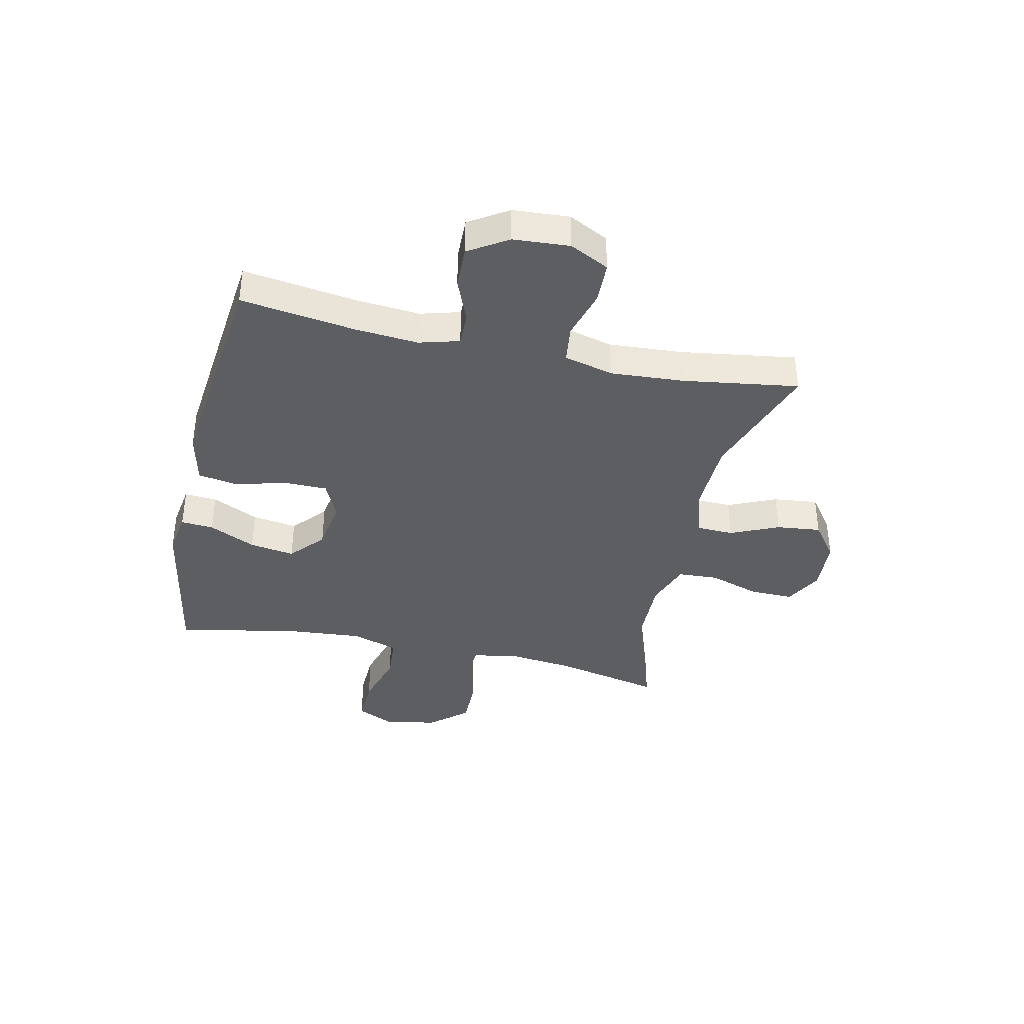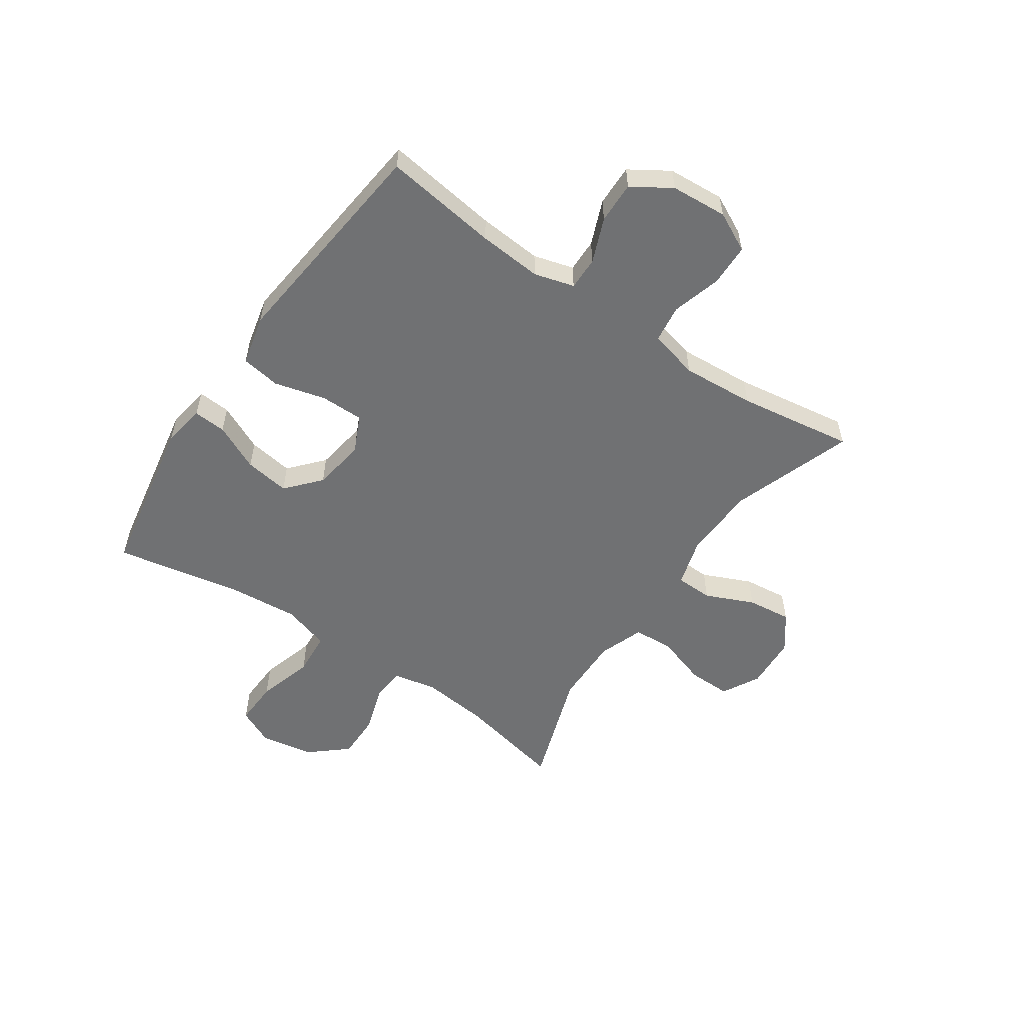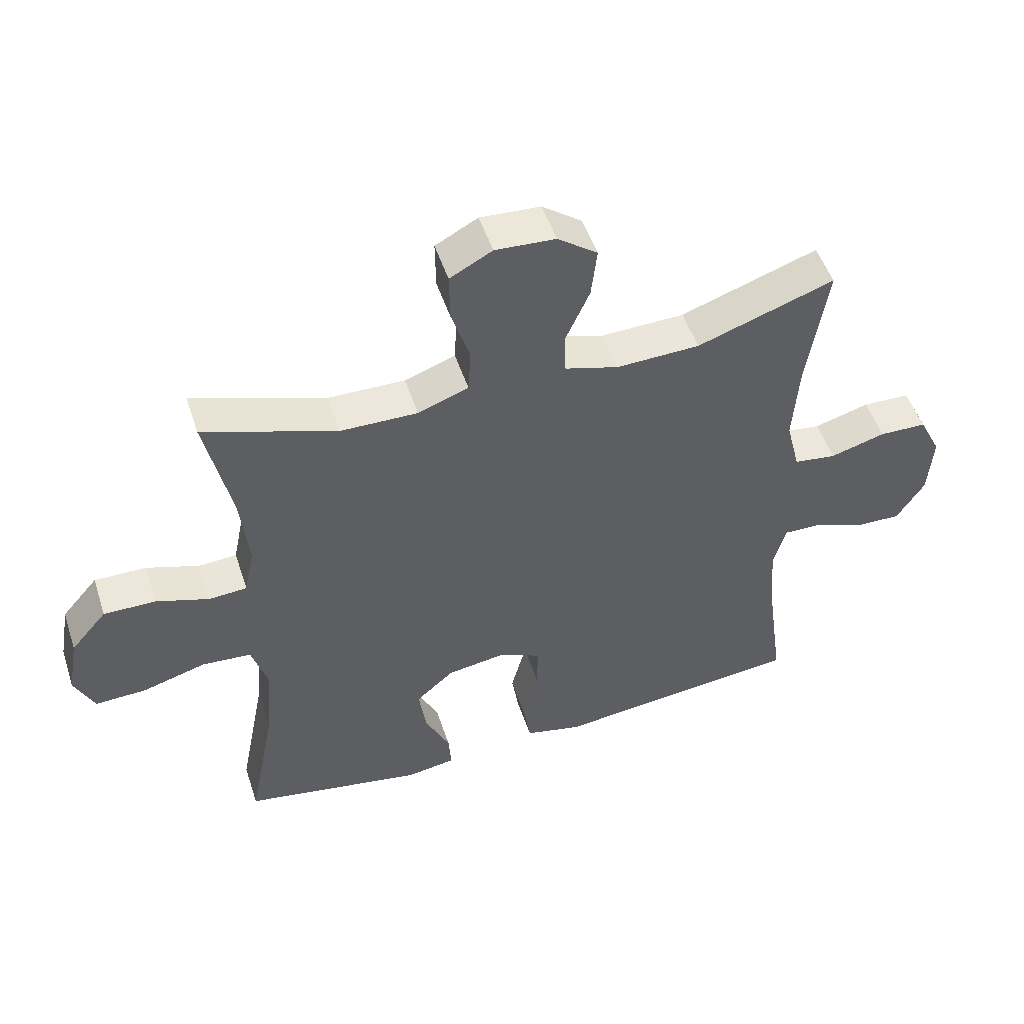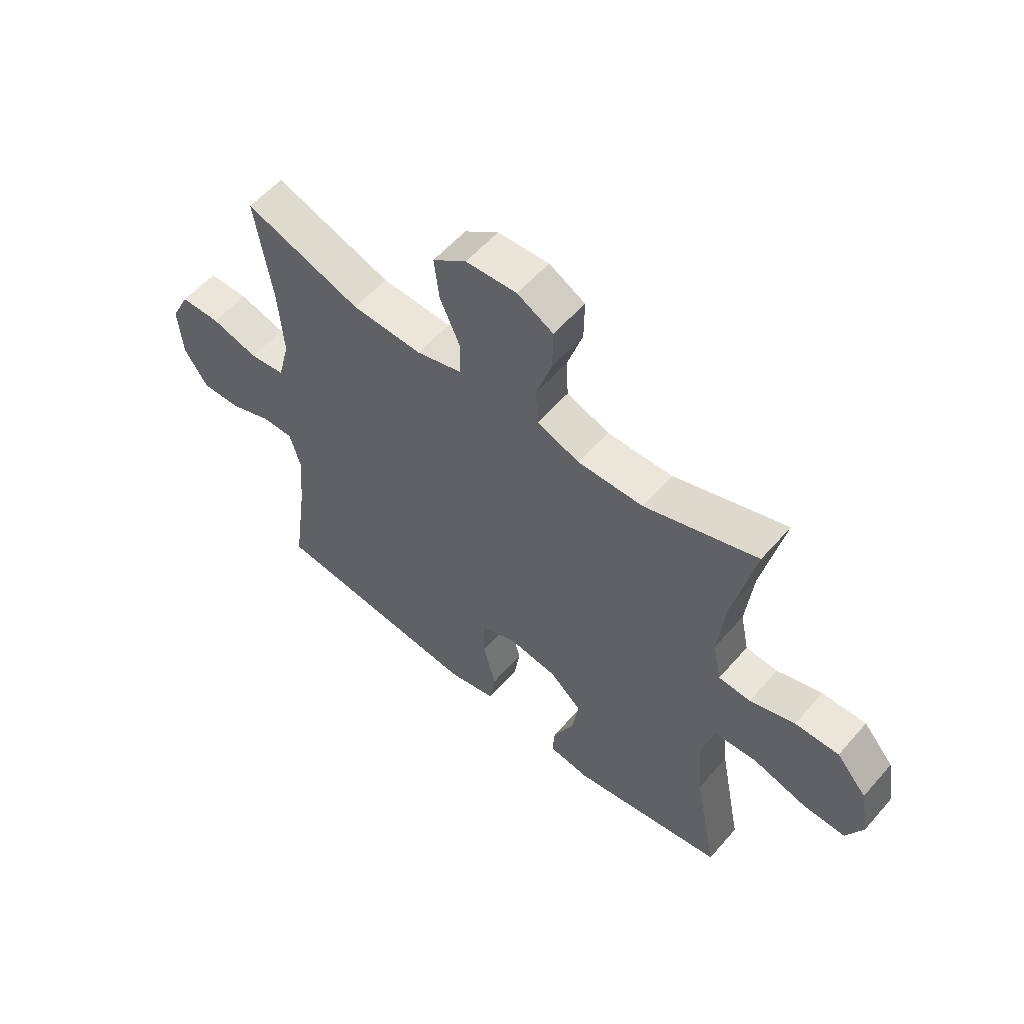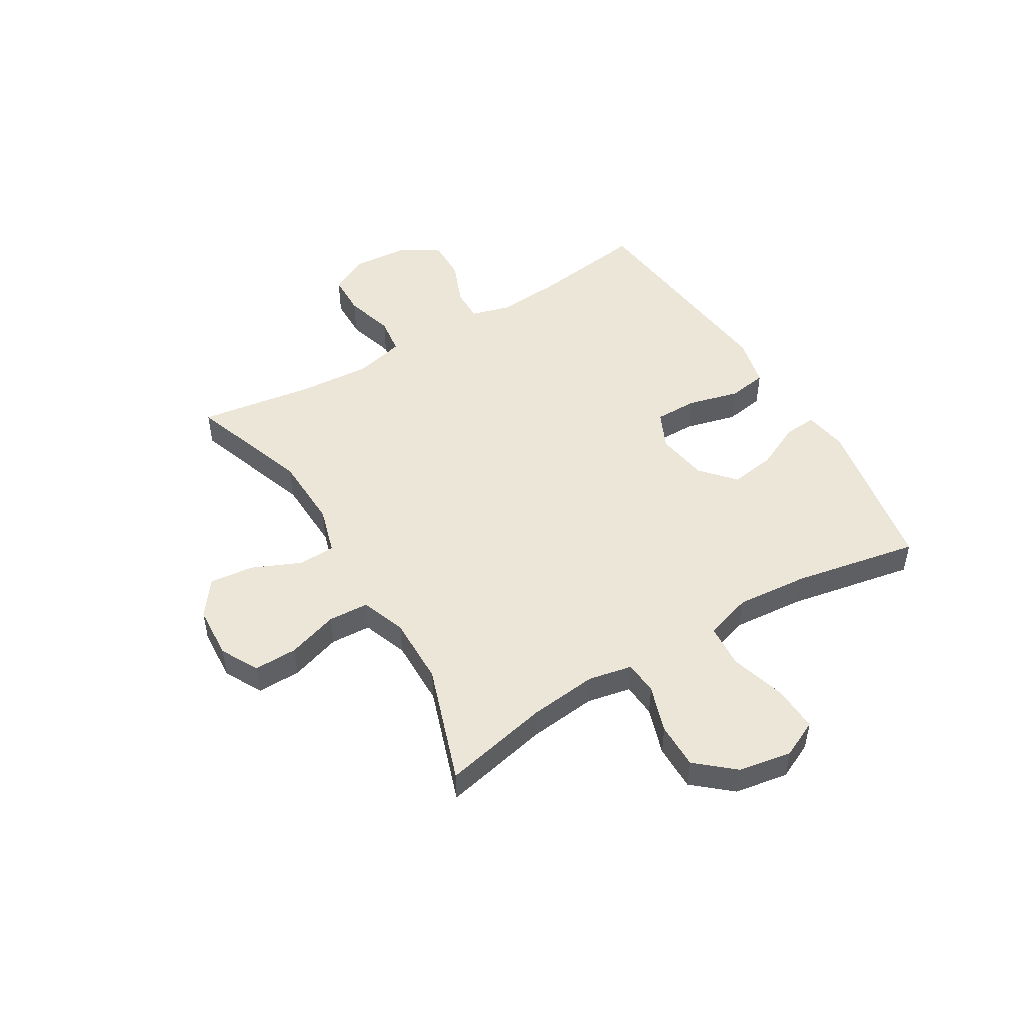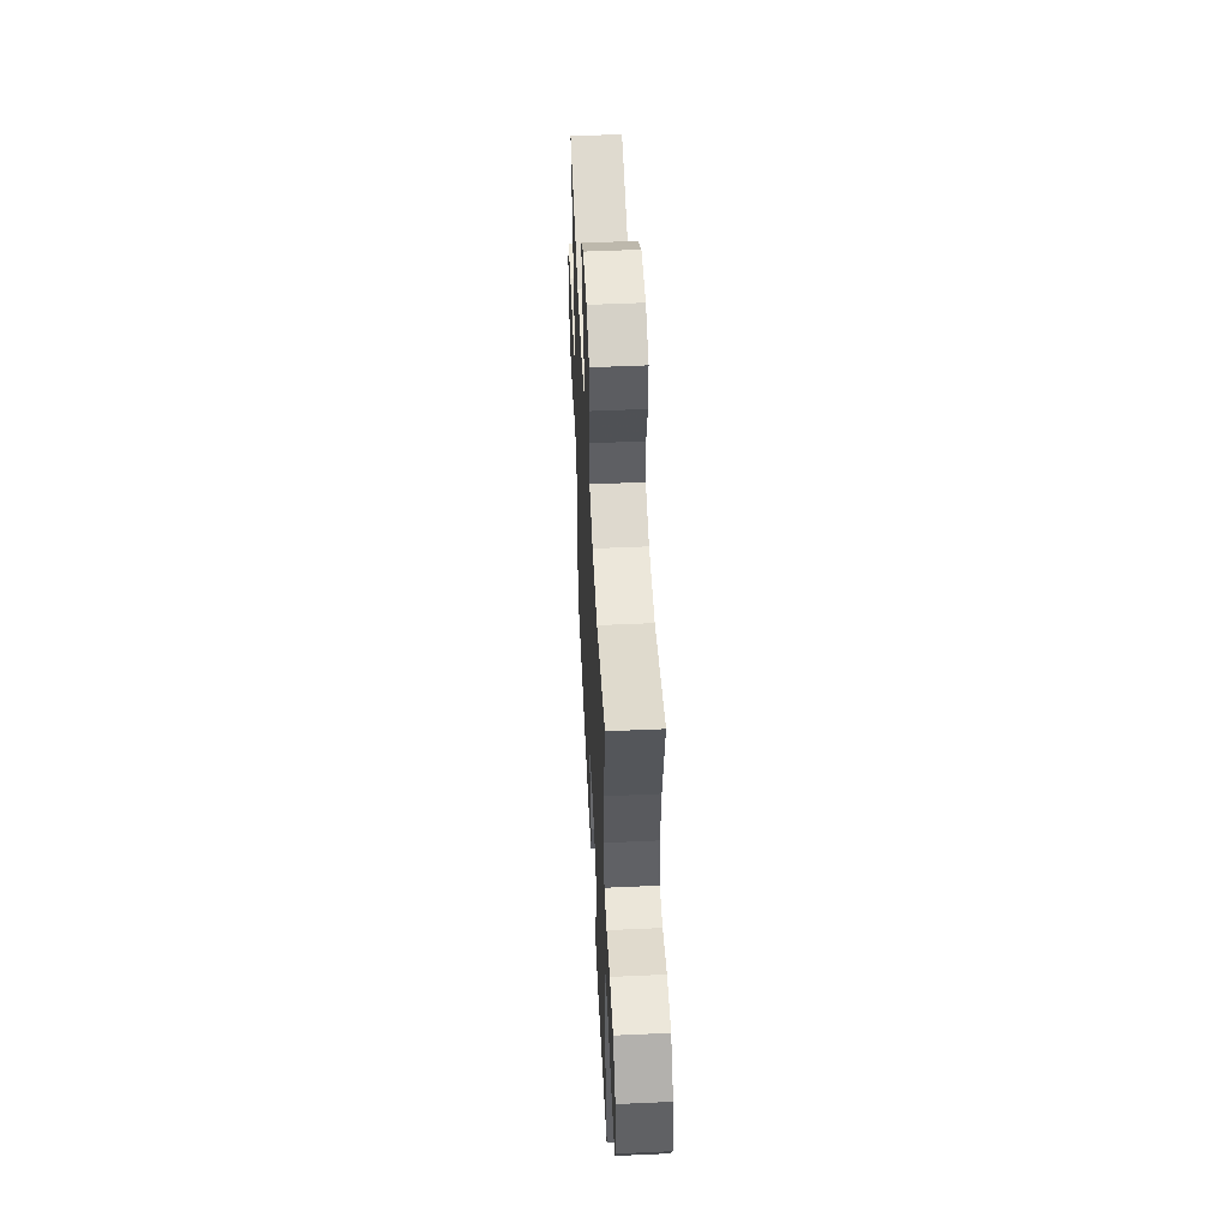
<metadata>
{"format":"obj","ext":"obj","renderer":"f3d","projection":"perspective","resolution":1024,"background":"white","views":[{"elev":-38.4,"azim":-102.6,"up":"+Y"},{"elev":-55.1,"azim":-124.4,"up":"+Y"},{"elev":50.8,"azim":162.0,"up":"+Z"},{"elev":57.0,"azim":40.5,"up":"+Z"},{"elev":49.4,"azim":58.9,"up":"+Y"},{"elev":51.8,"azim":87.2,"up":"+Z"}]}
</metadata>
<code>
v -0.5 0.07 -0.5
v -0.472 0.07 -0.297
v -0.463 0.07 -0.184
v -0.483 0.07 -0.113
v -0.542 0.07 -0.114
v -0.621 0.07 -0.146
v -0.695 0.07 -0.148
v -0.739 0.07 -0.079
v -0.746 0.07 0.021
v -0.711 0.07 0.091
v -0.636 0.07 0.093
v -0.549 0.07 0.068
v -0.482 0.07 0.077
v -0.46 0.07 0.165
v -0.469 0.07 0.295
v -0.5 0.07 0.5
v -0.283 0.07 0.425
v -0.151 0.07 0.421
v -0.066 0.07 0.446
v -0.064 0.07 0.512
v -0.102 0.07 0.598
v -0.111 0.07 0.677
v -0.048 0.07 0.724
v 0.047 0.07 0.73
v 0.114 0.07 0.694
v 0.113 0.07 0.617
v 0.084 0.07 0.527
v 0.088 0.07 0.455
v 0.168 0.07 0.426
v 0.29 0.07 0.428
v 0.5 0.07 0.5
v 0.459 0.07 0.31
v 0.446 0.07 0.189
v 0.462 0.07 0.111
v 0.522 0.07 0.107
v 0.606 0.07 0.135
v 0.688 0.07 0.136
v 0.745 0.07 0.07
v 0.762 0.07 -0.025
v 0.731 0.07 -0.091
v 0.65 0.07 -0.088
v 0.55 0.07 -0.059
v 0.472 0.07 -0.065
v 0.446 0.07 -0.149
v 0.457 0.07 -0.277
v 0.5 0.07 -0.5
v 0.213 0.07 -0.552
v 0.136 0.07 -0.54
v 0.14 0.07 -0.482
v 0.179 0.07 -0.399
v 0.191 0.07 -0.319
v 0.131 0.07 -0.266
v 0.038 0.07 -0.252
v -0.028 0.07 -0.283
v -0.028 0.07 -0.359
v -0.004 0.07 -0.451
v -0.015 0.07 -0.521
v -0.105 0.07 -0.542
v -0.237 0.07 -0.528
v -0.5 0 -0.5
v -0.472 0 -0.297
v -0.463 0 -0.184
v -0.483 0 -0.113
v -0.542 0 -0.114
v -0.621 0 -0.146
v -0.695 0 -0.148
v -0.739 0 -0.079
v -0.746 0 0.021
v -0.711 0 0.091
v -0.636 0 0.093
v -0.549 0 0.068
v -0.482 0 0.077
v -0.46 0 0.165
v -0.469 0 0.295
v -0.5 0 0.5
v -0.283 0 0.425
v -0.151 0 0.421
v -0.066 0 0.446
v -0.064 0 0.512
v -0.102 0 0.598
v -0.111 0 0.677
v -0.048 0 0.724
v 0.047 0 0.73
v 0.114 0 0.694
v 0.113 0 0.617
v 0.084 0 0.527
v 0.088 0 0.455
v 0.168 0 0.426
v 0.29 0 0.428
v 0.5 0 0.5
v 0.459 0 0.31
v 0.446 0 0.189
v 0.462 0 0.111
v 0.522 0 0.107
v 0.606 0 0.135
v 0.688 0 0.136
v 0.745 0 0.07
v 0.762 0 -0.025
v 0.731 0 -0.091
v 0.65 0 -0.088
v 0.55 0 -0.059
v 0.472 0 -0.065
v 0.446 0 -0.149
v 0.457 0 -0.277
v 0.5 0 -0.5
v 0.213 0 -0.552
v 0.136 0 -0.54
v 0.14 0 -0.482
v 0.179 0 -0.399
v 0.191 0 -0.319
v 0.131 0 -0.266
v 0.038 0 -0.252
v -0.028 0 -0.283
v -0.028 0 -0.359
v -0.004 0 -0.451
v -0.015 0 -0.521
v -0.105 0 -0.542
v -0.237 0 -0.528
f 58 59 1 2
f 55 56 57 58
f 54 55 58 2
f 53 54 2 3
f 47 48 49 50
f 45 46 47 50
f 44 45 50 51
f 43 44 51 52
f 39 40 41 42
f 39 42 43
f 38 39 43
f 35 36 37 38
f 34 35 38 43
f 33 34 43 52
f 30 31 32
f 29 30 32 33
f 28 29 33 52
f 24 25 26 27
f 24 27 28
f 20 21 22 23
f 19 20 23 24
f 15 16 17
f 14 15 17 18
f 13 14 18 19
f 9 10 11 12
f 9 12 13
f 8 9 13
f 5 6 7 8
f 4 5 8 13
f 53 3 4 13
f 52 53 13 19
f 19 24 28 52
f 61 60 118 117
f 117 116 115 114
f 61 117 114 113
f 62 61 113 112
f 109 108 107 106
f 109 106 105 104
f 110 109 104 103
f 111 110 103 102
f 101 100 99 98
f 102 101 98
f 102 98 97
f 97 96 95 94
f 102 97 94 93
f 111 102 93 92
f 91 90 89
f 92 91 89 88
f 111 92 88 87
f 86 85 84 83
f 87 86 83
f 82 81 80 79
f 83 82 79 78
f 76 75 74
f 77 76 74 73
f 78 77 73 72
f 71 70 69 68
f 72 71 68
f 72 68 67
f 67 66 65 64
f 72 67 64 63
f 72 63 62 112
f 78 72 112 111
f 111 87 83 78
f 1 60 61 2
f 2 61 62 3
f 3 62 63 4
f 4 63 64 5
f 5 64 65 6
f 6 65 66 7
f 7 66 67 8
f 8 67 68 9
f 9 68 69 10
f 10 69 70 11
f 11 70 71 12
f 12 71 72 13
f 13 72 73 14
f 14 73 74 15
f 15 74 75 16
f 16 75 76 17
f 17 76 77 18
f 18 77 78 19
f 19 78 79 20
f 20 79 80 21
f 21 80 81 22
f 22 81 82 23
f 23 82 83 24
f 24 83 84 25
f 25 84 85 26
f 26 85 86 27
f 27 86 87 28
f 28 87 88 29
f 29 88 89 30
f 30 89 90 31
f 31 90 91 32
f 32 91 92 33
f 33 92 93 34
f 34 93 94 35
f 35 94 95 36
f 36 95 96 37
f 37 96 97 38
f 38 97 98 39
f 39 98 99 40
f 40 99 100 41
f 41 100 101 42
f 42 101 102 43
f 43 102 103 44
f 44 103 104 45
f 45 104 105 46
f 46 105 106 47
f 47 106 107 48
f 48 107 108 49
f 49 108 109 50
f 50 109 110 51
f 51 110 111 52
f 52 111 112 53
f 53 112 113 54
f 54 113 114 55
f 55 114 115 56
f 56 115 116 57
f 57 116 117 58
f 58 117 118 59
f 59 118 60 1

</code>
